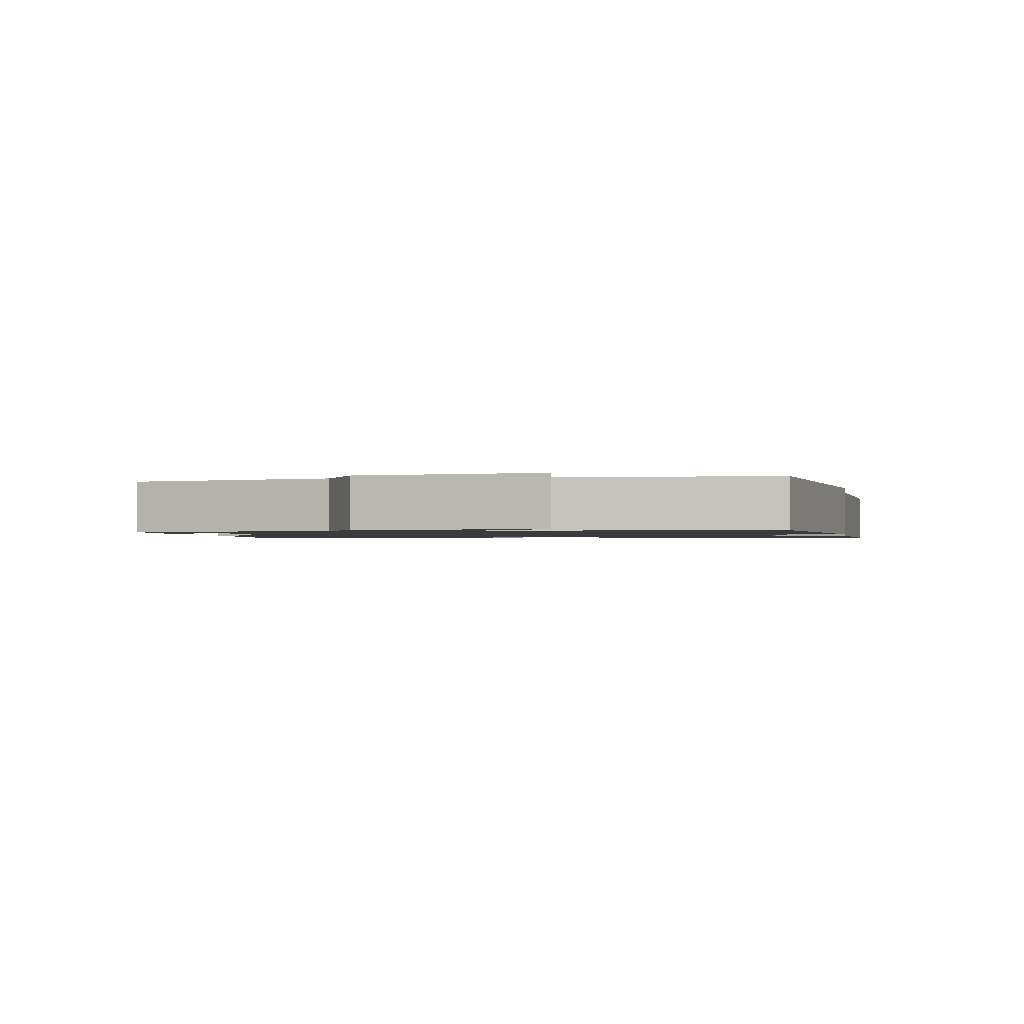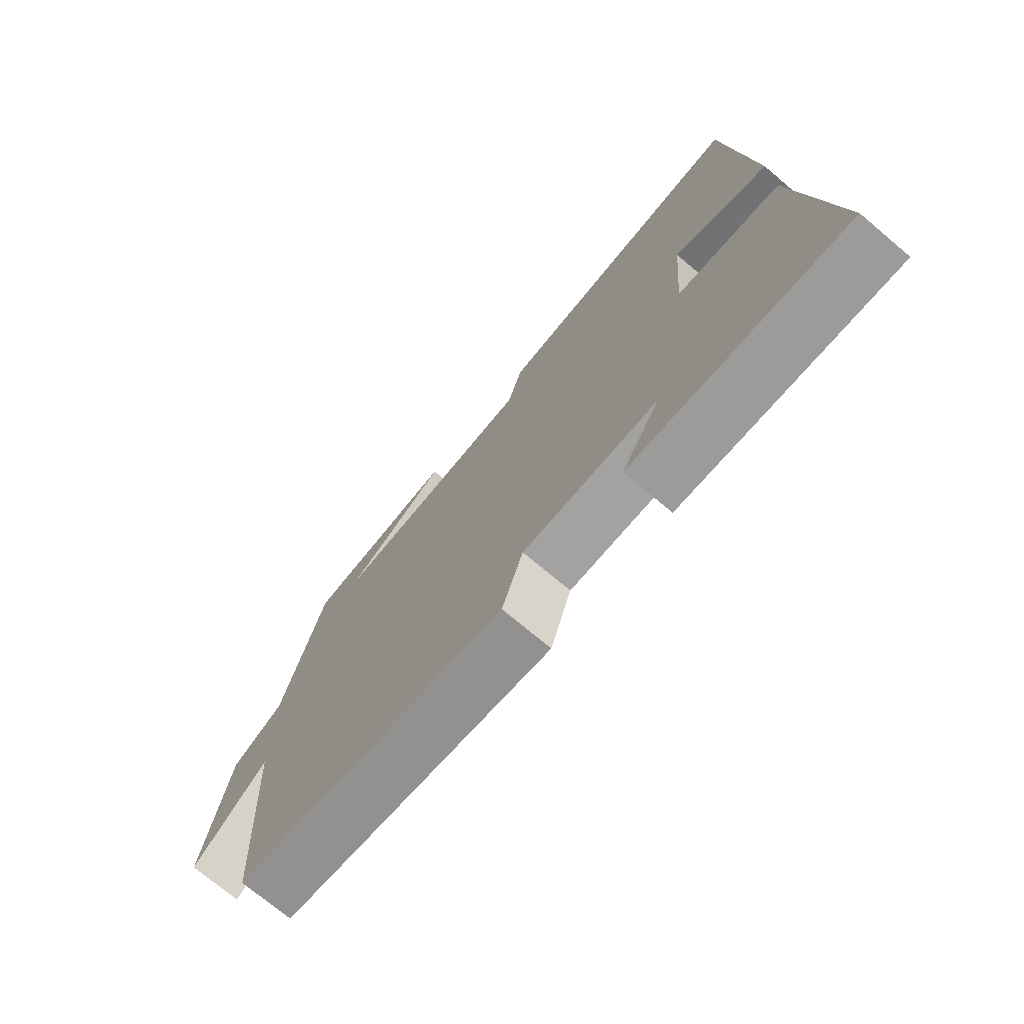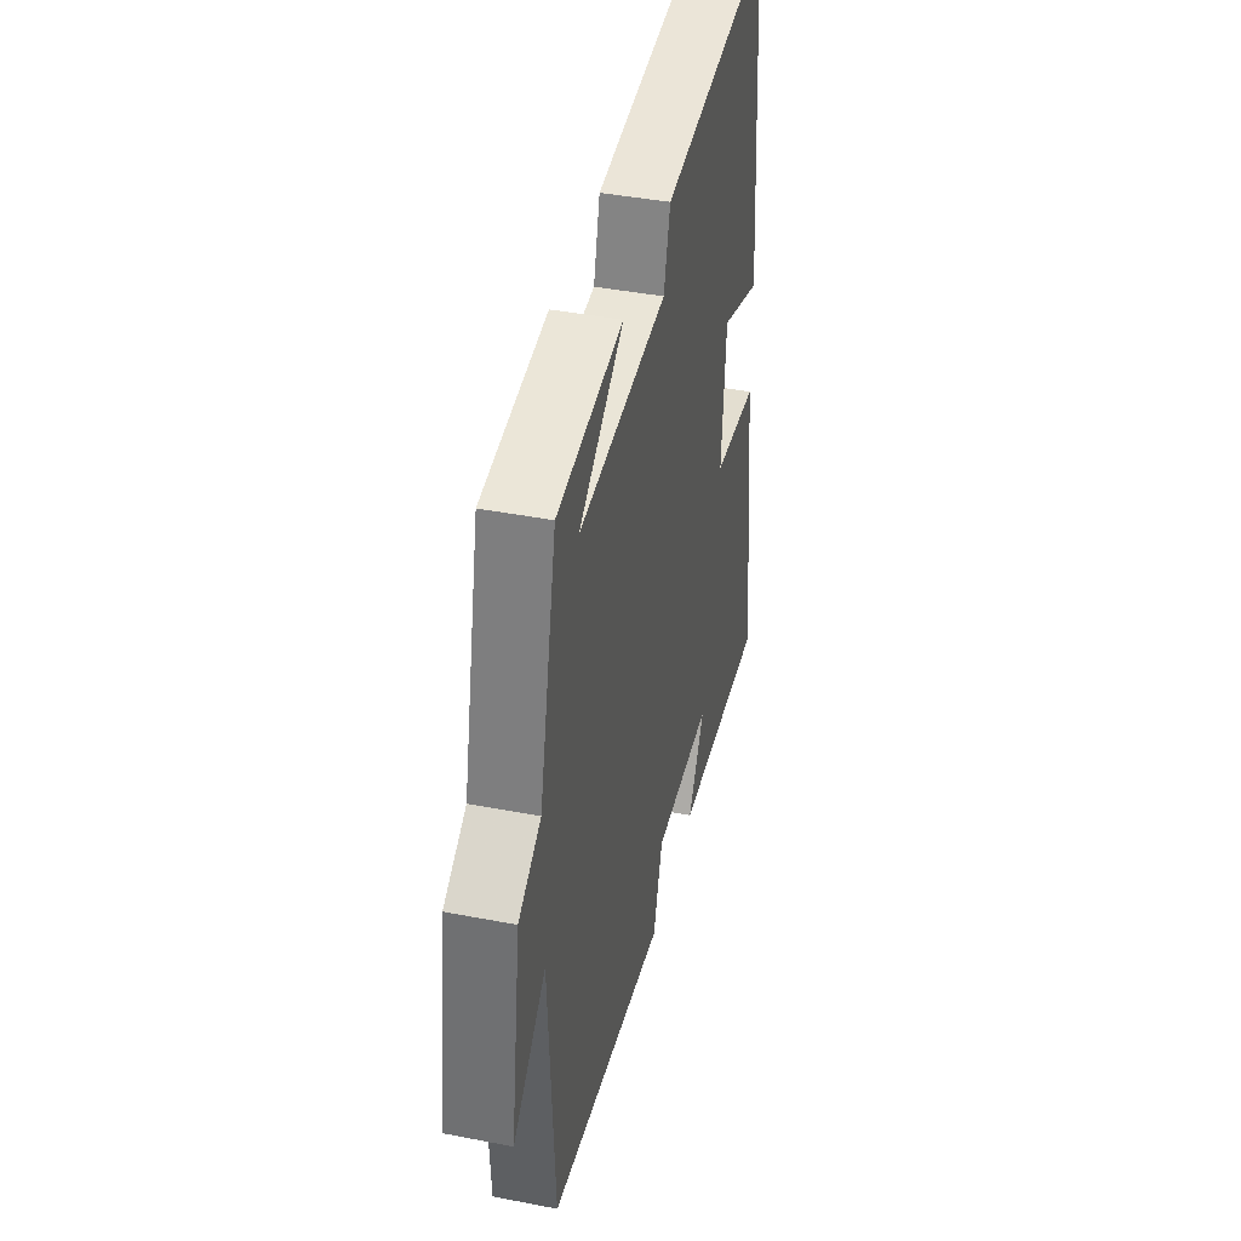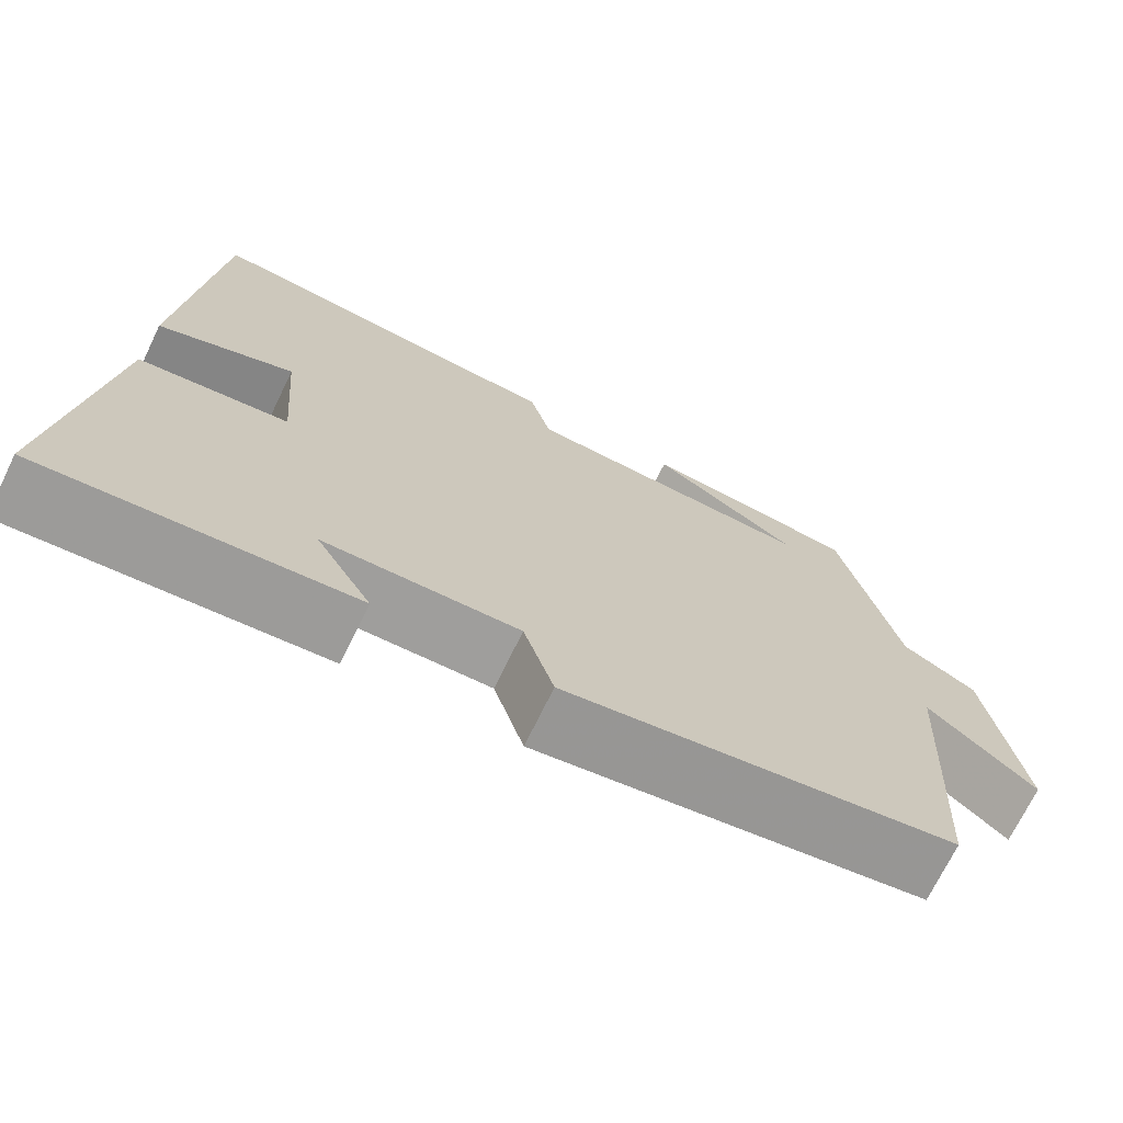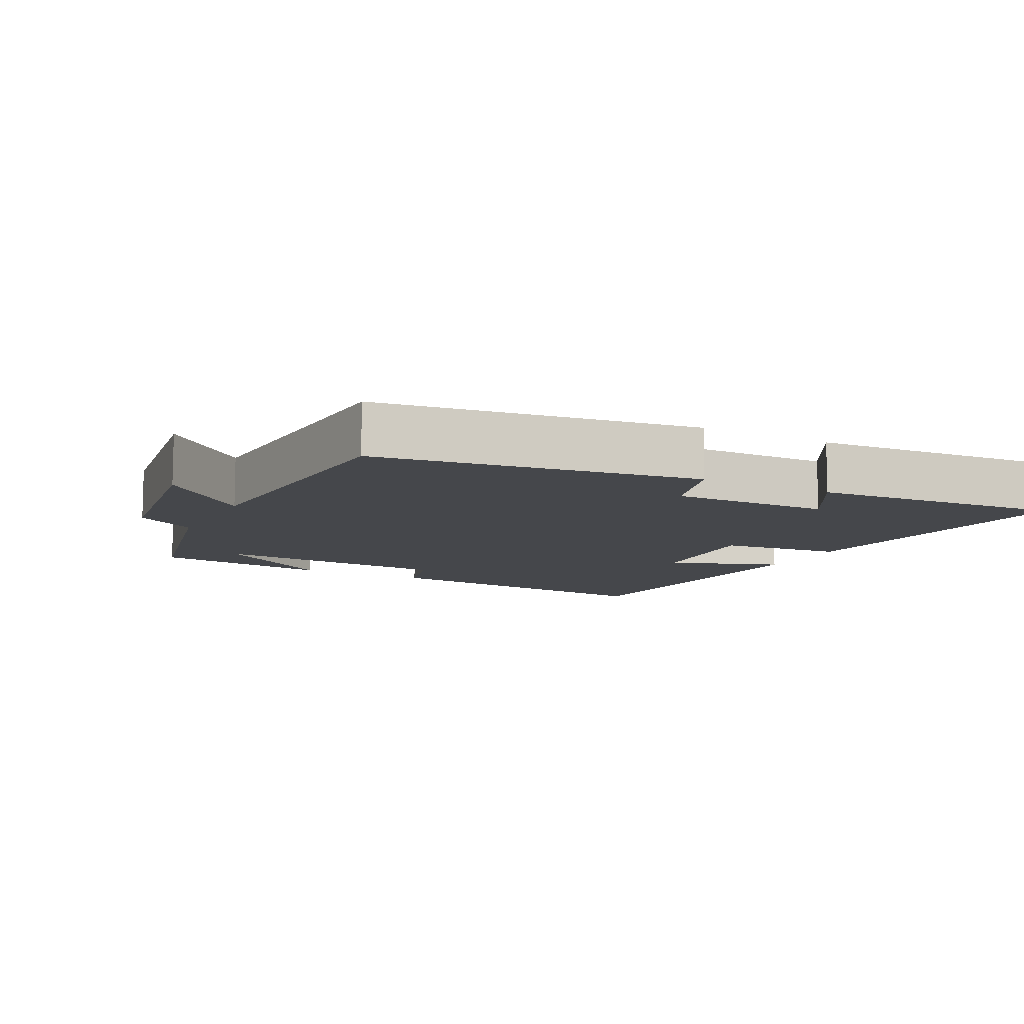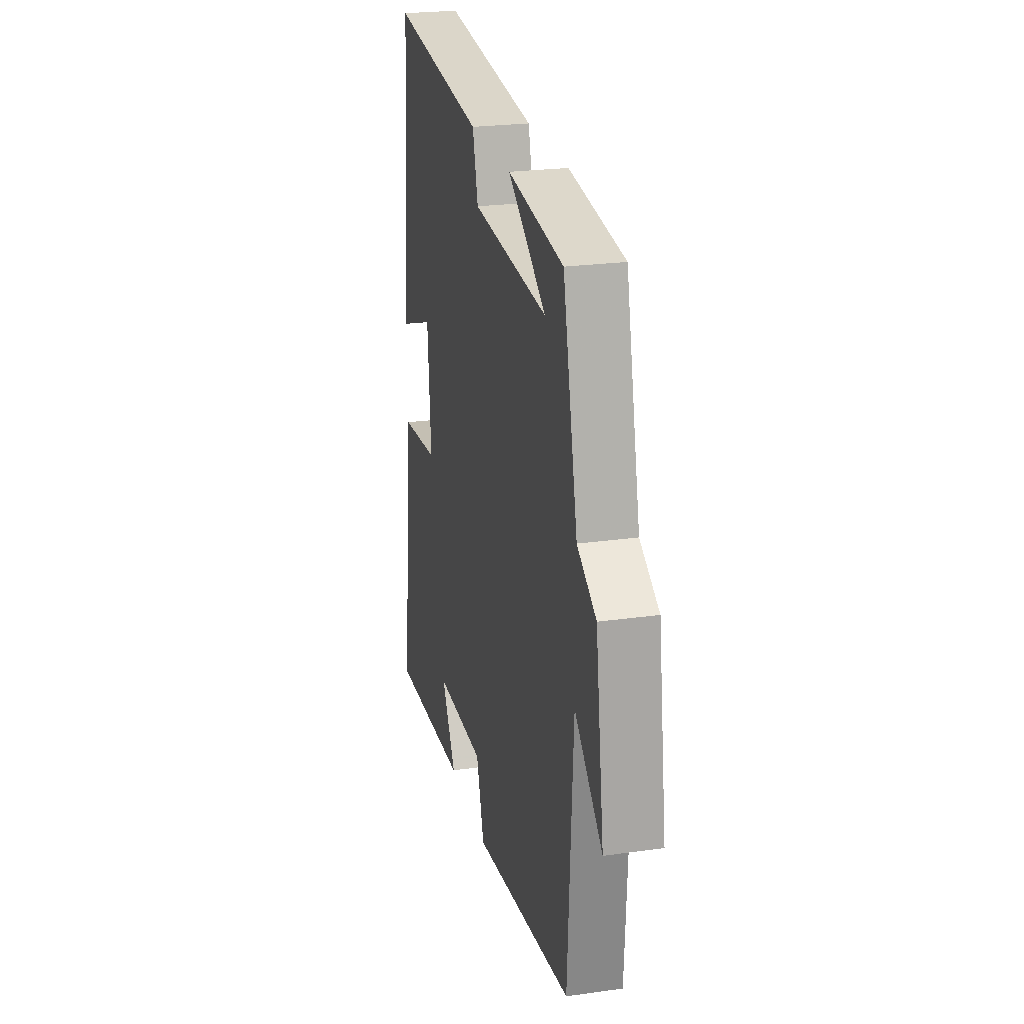
<metadata>
{"format":"obj","ext":"obj","renderer":"f3d","projection":"perspective","resolution":1024,"background":"white","views":[{"elev":-1.3,"azim":99.4,"up":"+Y"},{"elev":-73.5,"azim":-130.0,"up":"+Z"},{"elev":41.6,"azim":103.2,"up":"+Z"},{"elev":-71.2,"azim":-25.9,"up":"+Z"},{"elev":-10.2,"azim":152.6,"up":"+Y"},{"elev":24.4,"azim":77.0,"up":"+Z"}]}
</metadata>
<code>
v 0.432 0.07 0.47
v 0.5 0.07 0.178
v 0.588 0.07 0.127
v 0.628 0.07 -0.139
v 0.5 0.07 -0.026
v 0.477 0.07 -0.43
v 0.013 0.07 -0.5
v -0.023 0.07 -0.384
v -0.253 0.07 -0.388
v -0.187 0.07 -0.5
v -0.553 0.07 -0.528
v -0.5 0.07 -0.079
v -0.322 0.07 -0.059
v -0.338 0.07 0.137
v -0.5 0.07 0.077
v -0.462 0.07 0.543
v -0.023 0.07 0.5
v 0.002 0.07 0.407
v 0.35 0.07 0.387
v 0.175 0.07 0.5
v 0.432 0 0.47
v 0.5 0 0.178
v 0.588 0 0.127
v 0.628 0 -0.139
v 0.5 0 -0.026
v 0.477 0 -0.43
v 0.013 0 -0.5
v -0.023 0 -0.384
v -0.253 0 -0.388
v -0.187 0 -0.5
v -0.553 0 -0.528
v -0.5 0 -0.079
v -0.322 0 -0.059
v -0.338 0 0.137
v -0.5 0 0.077
v -0.462 0 0.543
v -0.023 0 0.5
v 0.002 0 0.407
v 0.35 0 0.387
v 0.175 0 0.5
f 19 20 1
f 16 17 18
f 15 16 18
f 14 15 18
f 13 14 18 19
f 11 12 13
f 11 13 19
f 9 10 11
f 19 1 2
f 11 19 2
f 9 11 2
f 5 6 7 8
f 9 2 3
f 8 9 3
f 5 8 3
f 3 4 5
f 21 40 39
f 38 37 36
f 38 36 35
f 38 35 34
f 39 38 34 33
f 33 32 31
f 39 33 31
f 31 30 29
f 22 21 39
f 22 39 31
f 22 31 29
f 28 27 26 25
f 23 22 29
f 23 29 28
f 23 28 25
f 25 24 23
f 1 21 22 2
f 2 22 23 3
f 3 23 24 4
f 4 24 25 5
f 5 25 26 6
f 6 26 27 7
f 7 27 28 8
f 8 28 29 9
f 9 29 30 10
f 10 30 31 11
f 11 31 32 12
f 12 32 33 13
f 13 33 34 14
f 14 34 35 15
f 15 35 36 16
f 16 36 37 17
f 17 37 38 18
f 18 38 39 19
f 19 39 40 20
f 20 40 21 1

</code>
